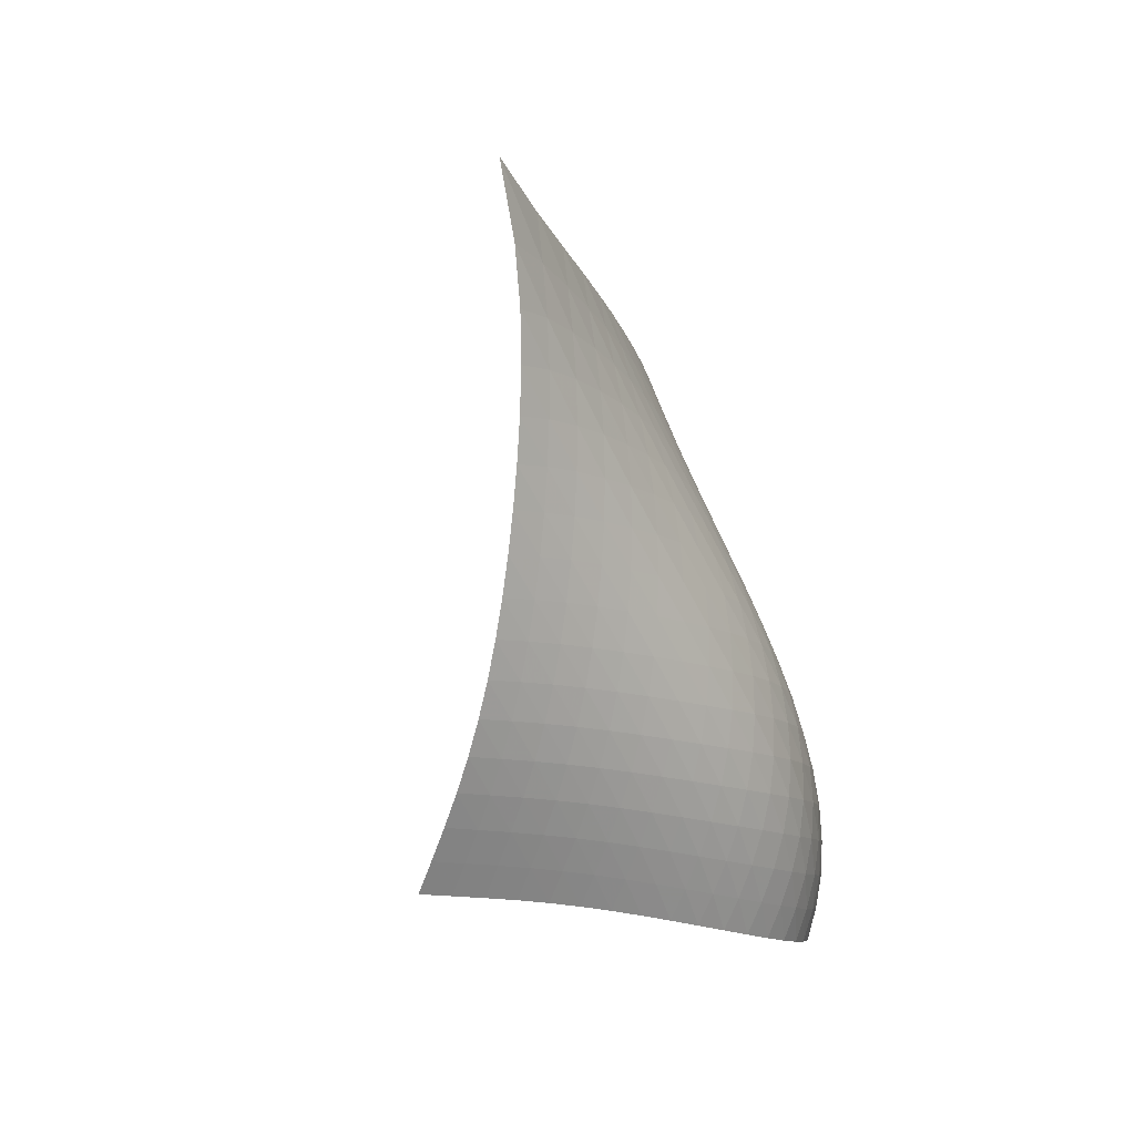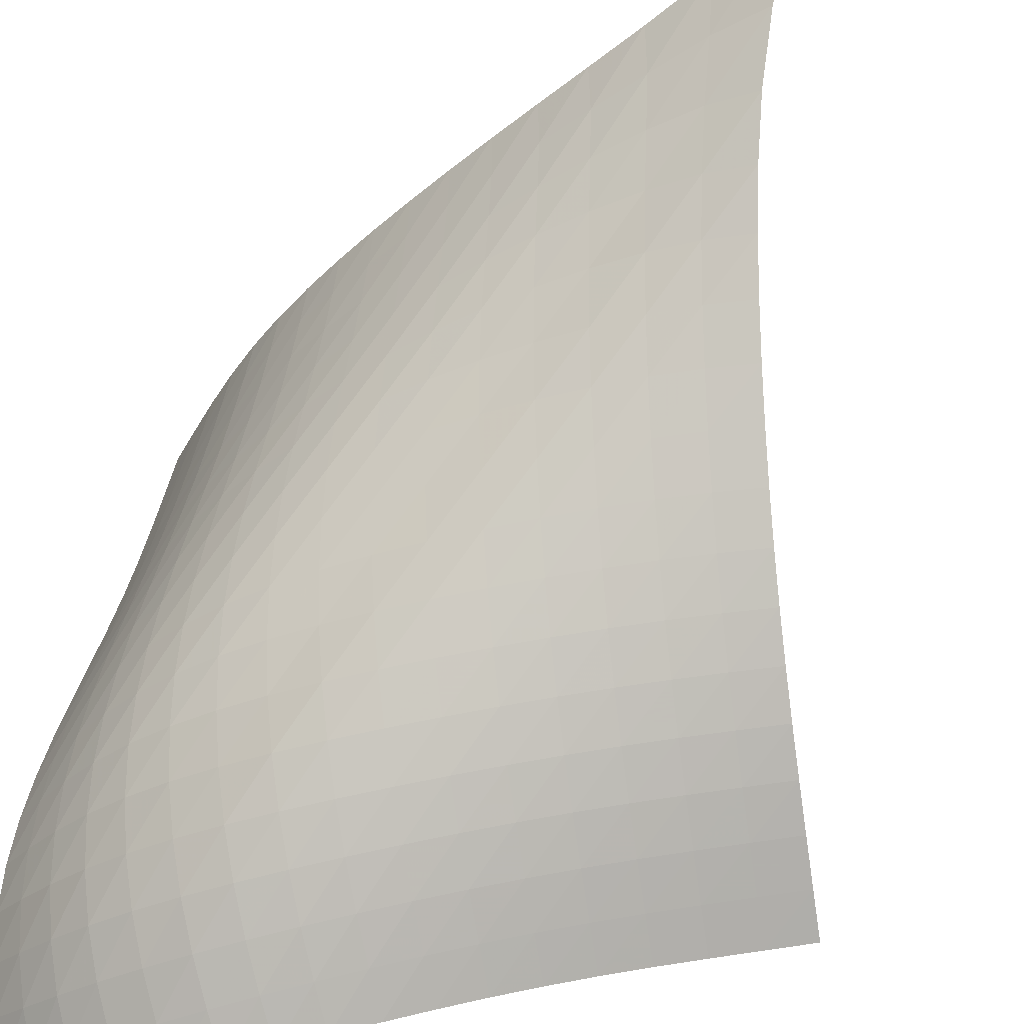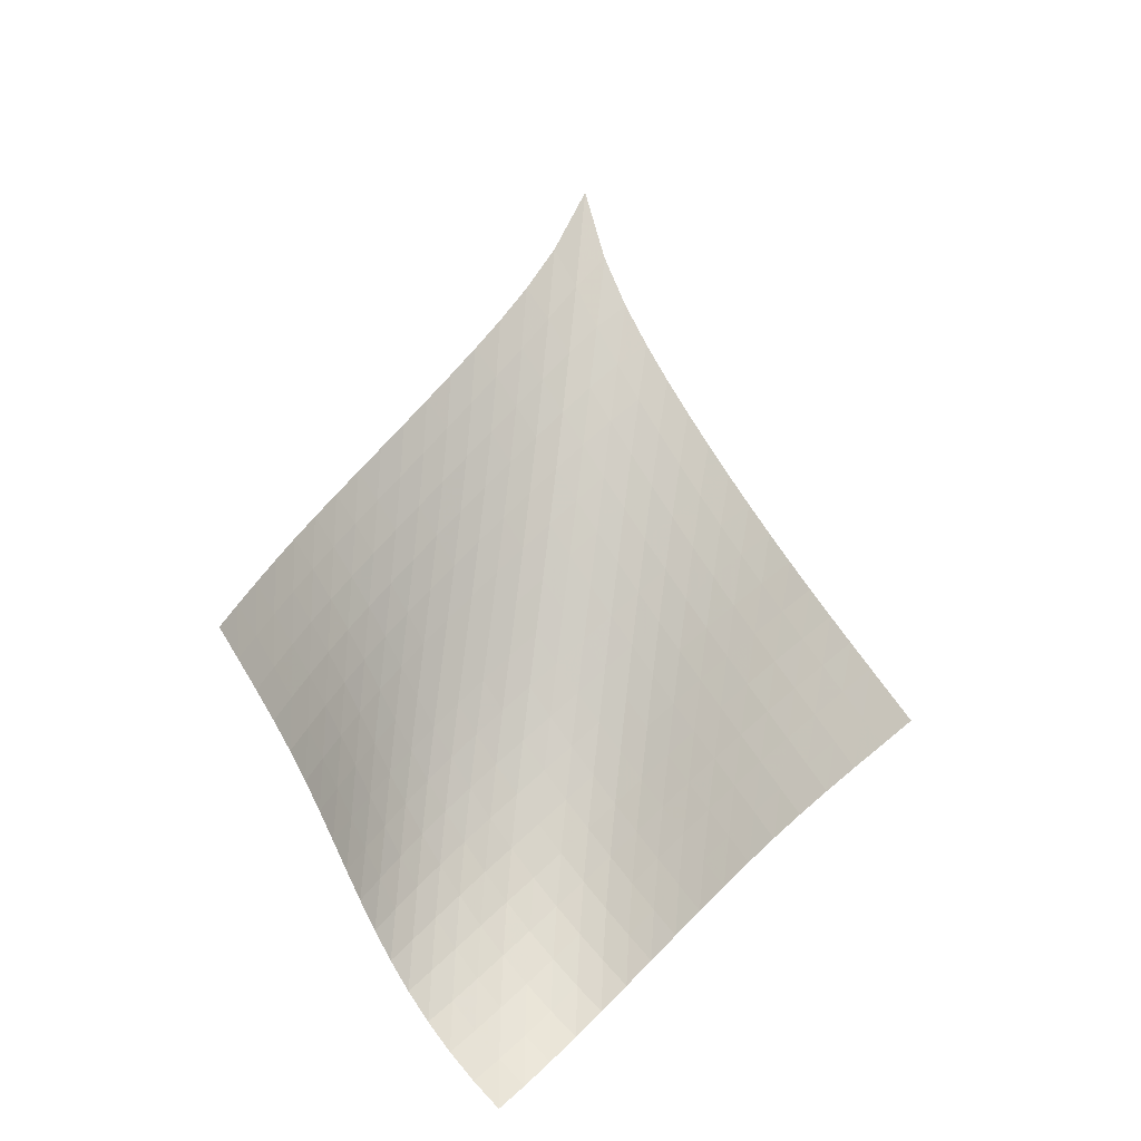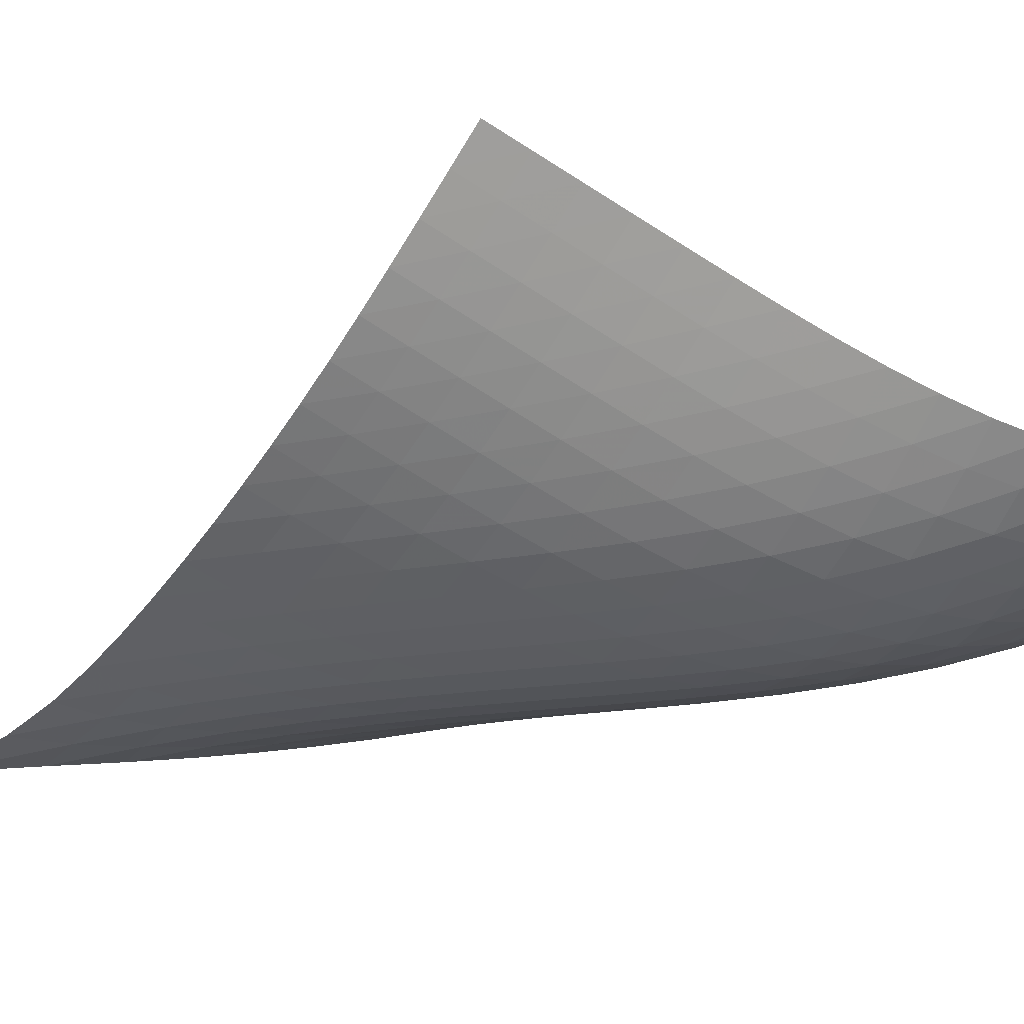
<metadata>
{"format":"obj","ext":"obj","renderer":"f3d","projection":"perspective","resolution":1024,"background":"white","views":[{"elev":40.3,"azim":65.2,"up":"+Y"},{"elev":-68.7,"azim":161.2,"up":"+Z"},{"elev":-34.2,"azim":-59.5,"up":"+Y"},{"elev":-78.0,"azim":-58.4,"up":"+Z"}]}
</metadata>
<code>
v -6.473 -0.1039 6.473
v -0.4995 -13.19 11.17
v -11.17 -13.19 0.4995
v -1.071 -20.25 1.071
v -10.81 -12.47 0.6182
v -10.44 -11.75 0.7458
v -10.08 -11.04 0.8982
v -9.719 -10.32 1.089
v -9.371 -9.606 1.323
v -9.035 -8.893 1.6
v -8.71 -8.178 1.915
v -8.396 -7.458 2.263
v -8.091 -6.728 2.639
v -7.794 -5.986 3.042
v -7.506 -5.224 3.473
v -7.226 -4.434 3.936
v -6.961 -3.6 4.439
v -6.719 -2.683 5
v -6.531 -1.595 5.655
v -5.655 -1.595 6.531
v -5 -2.683 6.719
v -4.439 -3.6 6.961
v -3.936 -4.434 7.226
v -3.473 -5.224 7.506
v -3.042 -5.986 7.794
v -2.639 -6.728 8.091
v -2.263 -7.458 8.396
v -1.915 -8.178 8.71
v -1.6 -8.893 9.035
v -1.323 -9.606 9.371
v -1.089 -10.32 9.719
v -0.8982 -11.04 10.08
v -0.7458 -11.75 10.44
v -0.6182 -12.47 10.81
v -0.4605 -13.55 10.45
v -0.4191 -13.91 9.728
v -0.3674 -14.27 9.011
v -0.2979 -14.63 8.301
v -0.2086 -14.99 7.597
v -0.1045 -15.36 6.902
v 0.004243 -15.73 6.215
v 0.1046 -16.12 5.538
v 0.1825 -16.53 4.871
v 0.2227 -16.97 4.218
v 0.2088 -17.44 3.585
v 0.124 -17.95 2.981
v -0.04595 -18.5 2.419
v -0.3077 -19.08 1.911
v -0.6562 -19.66 1.465
v -1.465 -19.66 0.6562
v -1.911 -19.08 0.3077
v -2.419 -18.5 0.04595
v -2.981 -17.95 -0.124
v -3.585 -17.44 -0.2088
v -4.218 -16.97 -0.2227
v -4.871 -16.53 -0.1825
v -5.538 -16.12 -0.1046
v -6.215 -15.73 -0.004243
v -6.902 -15.36 0.1045
v -7.597 -14.99 0.2086
v -8.301 -14.63 0.2979
v -9.011 -14.27 0.3674
v -9.728 -13.91 0.4191
v -10.45 -13.55 0.4605
v -5.847 -2.35 5.847
v -6.043 -3.208 5.202
v -6.27 -4.036 4.618
v -6.522 -4.831 4.084
v -6.791 -5.601 3.592
v -7.072 -6.351 3.135
v -7.364 -7.087 2.708
v -7.666 -7.813 2.312
v -7.979 -8.532 1.946
v -8.304 -9.248 1.615
v -8.641 -9.962 1.323
v -8.989 -10.68 1.076
v -9.348 -11.4 0.8738
v -9.714 -12.12 0.7131
v -10.08 -12.84 0.5809
v -5.202 -3.208 6.043
v -5.392 -3.864 5.392
v -5.6 -4.574 4.782
v -5.833 -5.3 4.218
v -6.088 -6.027 3.697
v -6.359 -6.752 3.214
v -6.644 -7.472 2.766
v -6.942 -8.188 2.35
v -7.252 -8.901 1.968
v -7.575 -9.613 1.623
v -7.912 -10.33 1.318
v -8.262 -11.04 1.059
v -8.622 -11.76 0.847
v -8.989 -12.48 0.6787
v -9.359 -13.2 0.5418
v -4.618 -4.036 6.27
v -4.782 -4.574 5.6
v -4.959 -5.181 4.959
v -5.165 -5.829 4.359
v -5.398 -6.501 3.802
v -5.654 -7.188 3.288
v -5.929 -7.883 2.813
v -6.22 -8.582 2.375
v -6.526 -9.283 1.975
v -6.848 -9.988 1.614
v -7.184 -10.7 1.297
v -7.535 -11.41 1.027
v -7.896 -12.12 0.8068
v -8.266 -12.84 0.6324
v -8.639 -13.56 0.4918
v -4.084 -4.831 6.522
v -4.218 -5.3 5.833
v -4.359 -5.829 5.165
v -4.527 -6.405 4.527
v -4.729 -7.019 3.93
v -4.962 -7.66 3.376
v -5.221 -8.321 2.865
v -5.501 -8.995 2.398
v -5.801 -9.68 1.973
v -6.12 -10.37 1.593
v -6.456 -11.07 1.26
v -6.807 -11.78 0.9779
v -7.172 -12.49 0.7488
v -7.545 -13.2 0.5681
v -7.923 -13.92 0.424
v -3.592 -5.601 6.791
v -3.697 -6.027 6.088
v -3.802 -6.501 5.398
v -3.93 -7.019 4.729
v -4.092 -7.576 4.092
v -4.292 -8.168 3.495
v -4.526 -8.789 2.942
v -4.79 -9.433 2.436
v -5.08 -10.1 1.979
v -5.393 -10.77 1.571
v -5.728 -11.46 1.217
v -6.081 -12.16 0.9185
v -6.449 -12.87 0.677
v -6.828 -13.57 0.4876
v -7.212 -14.28 0.3378
v -3.135 -6.351 7.072
v -3.214 -6.752 6.359
v -3.288 -7.188 5.654
v -3.376 -7.66 4.962
v -3.495 -8.168 4.292
v -3.654 -8.713 3.654
v -3.855 -9.292 3.057
v -4.094 -9.9 2.507
v -4.367 -10.54 2.009
v -4.671 -11.19 1.566
v -5.002 -11.87 1.182
v -5.356 -12.55 0.8612
v -5.728 -13.25 0.602
v -6.114 -13.95 0.3992
v -6.507 -14.66 0.2398
v -2.708 -7.087 7.364
v -2.766 -7.472 6.644
v -2.813 -7.883 5.929
v -2.865 -8.321 5.221
v -2.942 -8.789 4.526
v -3.057 -9.292 3.855
v -3.216 -9.829 3.216
v -3.421 -10.4 2.621
v -3.67 -11 2.077
v -3.958 -11.64 1.593
v -4.282 -12.29 1.173
v -4.635 -12.97 0.8211
v -5.011 -13.65 0.5375
v -5.404 -14.35 0.3157
v -5.808 -15.04 0.1417
v -2.312 -7.813 7.666
v -2.35 -8.188 6.942
v -2.375 -8.582 6.22
v -2.398 -8.995 5.501
v -2.436 -9.433 4.79
v -2.507 -9.9 4.094
v -2.621 -10.4 3.421
v -2.785 -10.94 2.785
v -3 -11.51 2.196
v -3.265 -12.11 1.665
v -3.574 -12.75 1.202
v -3.922 -13.4 0.8135
v -4.301 -14.08 0.4987
v -4.701 -14.76 0.2515
v -5.116 -15.44 0.05705
v -1.946 -8.532 7.979
v -1.968 -8.901 7.252
v -1.975 -9.283 6.526
v -1.973 -9.68 5.801
v -1.979 -10.1 5.08
v -2.009 -10.54 4.367
v -2.077 -11 3.67
v -2.196 -11.51 3
v -2.37 -12.05 2.37
v -2.602 -12.62 1.794
v -2.89 -13.23 1.286
v -3.227 -13.87 0.8536
v -3.603 -14.53 0.5007
v -4.009 -15.2 0.2215
v -4.435 -15.87 0.0005927
v -1.615 -9.248 8.304
v -1.623 -9.613 7.575
v -1.614 -9.988 6.848
v -1.593 -10.37 6.12
v -1.571 -10.77 5.393
v -1.566 -11.19 4.671
v -1.593 -11.64 3.958
v -1.665 -12.11 3.265
v -1.794 -12.62 2.602
v -1.987 -13.17 1.987
v -2.243 -13.76 1.433
v -2.56 -14.38 0.955
v -2.928 -15.02 0.5588
v -3.334 -15.67 0.2413
v -3.768 -16.32 -0.01222
v -1.323 -9.962 8.641
v -1.318 -10.33 7.912
v -1.297 -10.7 7.184
v -1.26 -11.07 6.456
v -1.217 -11.46 5.728
v -1.182 -11.87 5.002
v -1.173 -12.29 4.282
v -1.202 -12.75 3.574
v -1.286 -13.23 2.89
v -1.433 -13.76 2.243
v -1.651 -14.32 1.651
v -1.938 -14.92 1.128
v -2.288 -15.54 0.6865
v -2.688 -16.18 0.3262
v -3.125 -16.82 0.03481
v -1.076 -10.68 8.989
v -1.059 -11.04 8.262
v -1.027 -11.41 7.535
v -0.9779 -11.78 6.807
v -0.9185 -12.16 6.081
v -0.8612 -12.55 5.356
v -0.8211 -12.97 4.635
v -0.8135 -13.4 3.922
v -0.8536 -13.87 3.227
v -0.955 -14.38 2.56
v -1.128 -14.92 1.938
v -1.377 -15.5 1.377
v -1.7 -16.1 0.8929
v -2.085 -16.72 0.4891
v -2.517 -17.34 0.157
v -0.8738 -11.4 9.348
v -0.847 -11.76 8.622
v -0.8068 -12.12 7.896
v -0.7488 -12.49 7.172
v -0.677 -12.87 6.449
v -0.602 -13.25 5.728
v -0.5375 -13.65 5.011
v -0.4987 -14.08 4.301
v -0.5007 -14.53 3.603
v -0.5588 -15.02 2.928
v -0.6865 -15.54 2.288
v -0.8929 -16.1 1.7
v -1.18 -16.69 1.18
v -1.54 -17.3 0.7366
v -1.959 -17.91 0.3652
v -0.7131 -12.12 9.714
v -0.6787 -12.48 8.989
v -0.6324 -12.84 8.266
v -0.5681 -13.2 7.545
v -0.4876 -13.57 6.828
v -0.3992 -13.95 6.114
v -0.3157 -14.35 5.404
v -0.2515 -14.76 4.701
v -0.2215 -15.2 4.009
v -0.2413 -15.67 3.334
v -0.3262 -16.18 2.688
v -0.4891 -16.72 2.085
v -0.7366 -17.3 1.54
v -1.066 -17.89 1.066
v -1.465 -18.49 0.6614
v -0.5809 -12.84 10.08
v -0.5418 -13.2 9.359
v -0.4918 -13.56 8.639
v -0.424 -13.92 7.923
v -0.3378 -14.28 7.212
v -0.2398 -14.66 6.507
v -0.1417 -15.04 5.808
v -0.05705 -15.44 5.116
v -0.0005927 -15.87 4.435
v 0.01222 -16.32 3.768
v -0.03481 -16.82 3.125
v -0.157 -17.34 2.517
v -0.3652 -17.91 1.959
v -0.6614 -18.49 1.465
v -1.036 -19.08 1.036
f 289 49 4
f 289 4 50
f 5 79 64
f 5 64 3
f 79 94 63
f 79 63 64
f 94 109 62
f 94 62 63
f 109 124 61
f 109 61 62
f 124 139 60
f 124 60 61
f 139 154 59
f 139 59 60
f 154 169 58
f 154 58 59
f 169 184 57
f 169 57 58
f 184 199 56
f 184 56 57
f 199 214 55
f 199 55 56
f 214 229 54
f 214 54 55
f 229 244 53
f 229 53 54
f 244 259 52
f 244 52 53
f 259 274 51
f 259 51 52
f 274 289 50
f 274 50 51
f 1 20 65
f 1 65 19
f 19 65 66
f 19 66 18
f 18 66 67
f 18 67 17
f 17 67 68
f 17 68 16
f 16 68 69
f 16 69 15
f 15 69 70
f 15 70 14
f 14 70 71
f 14 71 13
f 13 71 72
f 13 72 12
f 12 72 73
f 12 73 11
f 11 73 74
f 11 74 10
f 10 74 75
f 10 75 9
f 9 75 76
f 9 76 8
f 8 76 77
f 8 77 7
f 7 77 78
f 7 78 6
f 6 78 79
f 6 79 5
f 20 21 80
f 20 80 65
f 65 80 81
f 65 81 66
f 66 81 82
f 66 82 67
f 67 82 83
f 67 83 68
f 68 83 84
f 68 84 69
f 69 84 85
f 69 85 70
f 70 85 86
f 70 86 71
f 71 86 87
f 71 87 72
f 72 87 88
f 72 88 73
f 73 88 89
f 73 89 74
f 74 89 90
f 74 90 75
f 75 90 91
f 75 91 76
f 76 91 92
f 76 92 77
f 77 92 93
f 77 93 78
f 78 93 94
f 78 94 79
f 21 22 95
f 21 95 80
f 80 95 96
f 80 96 81
f 81 96 97
f 81 97 82
f 82 97 98
f 82 98 83
f 83 98 99
f 83 99 84
f 84 99 100
f 84 100 85
f 85 100 101
f 85 101 86
f 86 101 102
f 86 102 87
f 87 102 103
f 87 103 88
f 88 103 104
f 88 104 89
f 89 104 105
f 89 105 90
f 90 105 106
f 90 106 91
f 91 106 107
f 91 107 92
f 92 107 108
f 92 108 93
f 93 108 109
f 93 109 94
f 22 23 110
f 22 110 95
f 95 110 111
f 95 111 96
f 96 111 112
f 96 112 97
f 97 112 113
f 97 113 98
f 98 113 114
f 98 114 99
f 99 114 115
f 99 115 100
f 100 115 116
f 100 116 101
f 101 116 117
f 101 117 102
f 102 117 118
f 102 118 103
f 103 118 119
f 103 119 104
f 104 119 120
f 104 120 105
f 105 120 121
f 105 121 106
f 106 121 122
f 106 122 107
f 107 122 123
f 107 123 108
f 108 123 124
f 108 124 109
f 23 24 125
f 23 125 110
f 110 125 126
f 110 126 111
f 111 126 127
f 111 127 112
f 112 127 128
f 112 128 113
f 113 128 129
f 113 129 114
f 114 129 130
f 114 130 115
f 115 130 131
f 115 131 116
f 116 131 132
f 116 132 117
f 117 132 133
f 117 133 118
f 118 133 134
f 118 134 119
f 119 134 135
f 119 135 120
f 120 135 136
f 120 136 121
f 121 136 137
f 121 137 122
f 122 137 138
f 122 138 123
f 123 138 139
f 123 139 124
f 24 25 140
f 24 140 125
f 125 140 141
f 125 141 126
f 126 141 142
f 126 142 127
f 127 142 143
f 127 143 128
f 128 143 144
f 128 144 129
f 129 144 145
f 129 145 130
f 130 145 146
f 130 146 131
f 131 146 147
f 131 147 132
f 132 147 148
f 132 148 133
f 133 148 149
f 133 149 134
f 134 149 150
f 134 150 135
f 135 150 151
f 135 151 136
f 136 151 152
f 136 152 137
f 137 152 153
f 137 153 138
f 138 153 154
f 138 154 139
f 25 26 155
f 25 155 140
f 140 155 156
f 140 156 141
f 141 156 157
f 141 157 142
f 142 157 158
f 142 158 143
f 143 158 159
f 143 159 144
f 144 159 160
f 144 160 145
f 145 160 161
f 145 161 146
f 146 161 162
f 146 162 147
f 147 162 163
f 147 163 148
f 148 163 164
f 148 164 149
f 149 164 165
f 149 165 150
f 150 165 166
f 150 166 151
f 151 166 167
f 151 167 152
f 152 167 168
f 152 168 153
f 153 168 169
f 153 169 154
f 26 27 170
f 26 170 155
f 155 170 171
f 155 171 156
f 156 171 172
f 156 172 157
f 157 172 173
f 157 173 158
f 158 173 174
f 158 174 159
f 159 174 175
f 159 175 160
f 160 175 176
f 160 176 161
f 161 176 177
f 161 177 162
f 162 177 178
f 162 178 163
f 163 178 179
f 163 179 164
f 164 179 180
f 164 180 165
f 165 180 181
f 165 181 166
f 166 181 182
f 166 182 167
f 167 182 183
f 167 183 168
f 168 183 184
f 168 184 169
f 27 28 185
f 27 185 170
f 170 185 186
f 170 186 171
f 171 186 187
f 171 187 172
f 172 187 188
f 172 188 173
f 173 188 189
f 173 189 174
f 174 189 190
f 174 190 175
f 175 190 191
f 175 191 176
f 176 191 192
f 176 192 177
f 177 192 193
f 177 193 178
f 178 193 194
f 178 194 179
f 179 194 195
f 179 195 180
f 180 195 196
f 180 196 181
f 181 196 197
f 181 197 182
f 182 197 198
f 182 198 183
f 183 198 199
f 183 199 184
f 28 29 200
f 28 200 185
f 185 200 201
f 185 201 186
f 186 201 202
f 186 202 187
f 187 202 203
f 187 203 188
f 188 203 204
f 188 204 189
f 189 204 205
f 189 205 190
f 190 205 206
f 190 206 191
f 191 206 207
f 191 207 192
f 192 207 208
f 192 208 193
f 193 208 209
f 193 209 194
f 194 209 210
f 194 210 195
f 195 210 211
f 195 211 196
f 196 211 212
f 196 212 197
f 197 212 213
f 197 213 198
f 198 213 214
f 198 214 199
f 29 30 215
f 29 215 200
f 200 215 216
f 200 216 201
f 201 216 217
f 201 217 202
f 202 217 218
f 202 218 203
f 203 218 219
f 203 219 204
f 204 219 220
f 204 220 205
f 205 220 221
f 205 221 206
f 206 221 222
f 206 222 207
f 207 222 223
f 207 223 208
f 208 223 224
f 208 224 209
f 209 224 225
f 209 225 210
f 210 225 226
f 210 226 211
f 211 226 227
f 211 227 212
f 212 227 228
f 212 228 213
f 213 228 229
f 213 229 214
f 30 31 230
f 30 230 215
f 215 230 231
f 215 231 216
f 216 231 232
f 216 232 217
f 217 232 233
f 217 233 218
f 218 233 234
f 218 234 219
f 219 234 235
f 219 235 220
f 220 235 236
f 220 236 221
f 221 236 237
f 221 237 222
f 222 237 238
f 222 238 223
f 223 238 239
f 223 239 224
f 224 239 240
f 224 240 225
f 225 240 241
f 225 241 226
f 226 241 242
f 226 242 227
f 227 242 243
f 227 243 228
f 228 243 244
f 228 244 229
f 31 32 245
f 31 245 230
f 230 245 246
f 230 246 231
f 231 246 247
f 231 247 232
f 232 247 248
f 232 248 233
f 233 248 249
f 233 249 234
f 234 249 250
f 234 250 235
f 235 250 251
f 235 251 236
f 236 251 252
f 236 252 237
f 237 252 253
f 237 253 238
f 238 253 254
f 238 254 239
f 239 254 255
f 239 255 240
f 240 255 256
f 240 256 241
f 241 256 257
f 241 257 242
f 242 257 258
f 242 258 243
f 243 258 259
f 243 259 244
f 32 33 260
f 32 260 245
f 245 260 261
f 245 261 246
f 246 261 262
f 246 262 247
f 247 262 263
f 247 263 248
f 248 263 264
f 248 264 249
f 249 264 265
f 249 265 250
f 250 265 266
f 250 266 251
f 251 266 267
f 251 267 252
f 252 267 268
f 252 268 253
f 253 268 269
f 253 269 254
f 254 269 270
f 254 270 255
f 255 270 271
f 255 271 256
f 256 271 272
f 256 272 257
f 257 272 273
f 257 273 258
f 258 273 274
f 258 274 259
f 33 34 275
f 33 275 260
f 260 275 276
f 260 276 261
f 261 276 277
f 261 277 262
f 262 277 278
f 262 278 263
f 263 278 279
f 263 279 264
f 264 279 280
f 264 280 265
f 265 280 281
f 265 281 266
f 266 281 282
f 266 282 267
f 267 282 283
f 267 283 268
f 268 283 284
f 268 284 269
f 269 284 285
f 269 285 270
f 270 285 286
f 270 286 271
f 271 286 287
f 271 287 272
f 272 287 288
f 272 288 273
f 273 288 289
f 273 289 274
f 34 2 35
f 34 35 275
f 275 35 36
f 275 36 276
f 276 36 37
f 276 37 277
f 277 37 38
f 277 38 278
f 278 38 39
f 278 39 279
f 279 39 40
f 279 40 280
f 280 40 41
f 280 41 281
f 281 41 42
f 281 42 282
f 282 42 43
f 282 43 283
f 283 43 44
f 283 44 284
f 284 44 45
f 284 45 285
f 285 45 46
f 285 46 286
f 286 46 47
f 286 47 287
f 287 47 48
f 287 48 288
f 288 48 49
f 288 49 289

</code>
